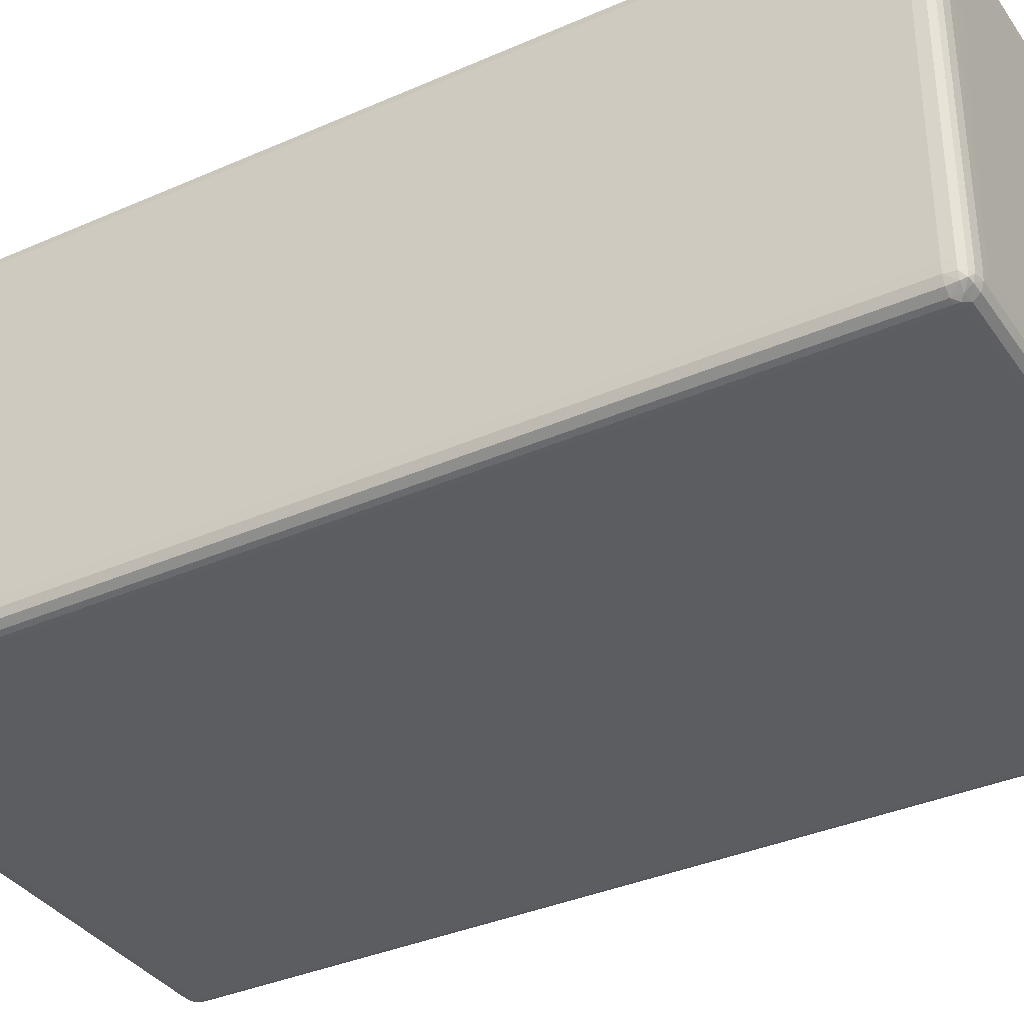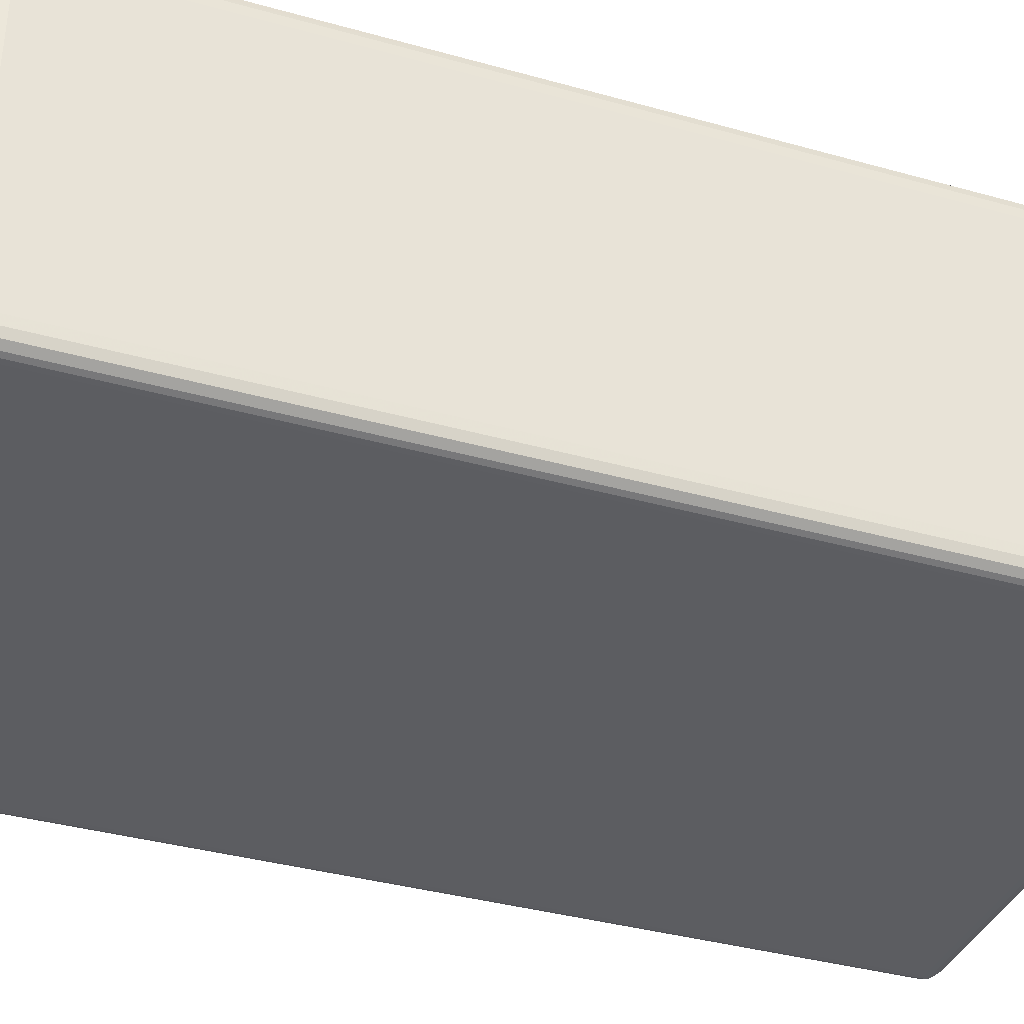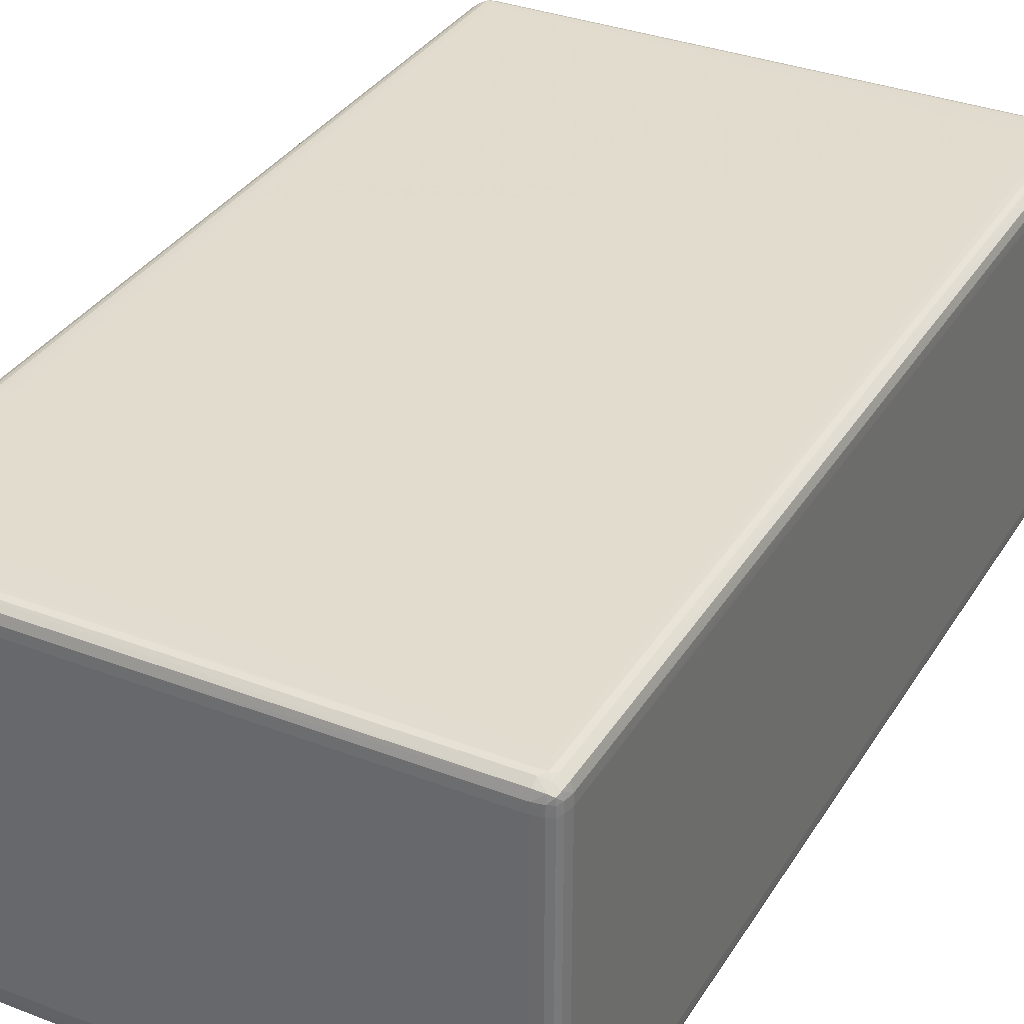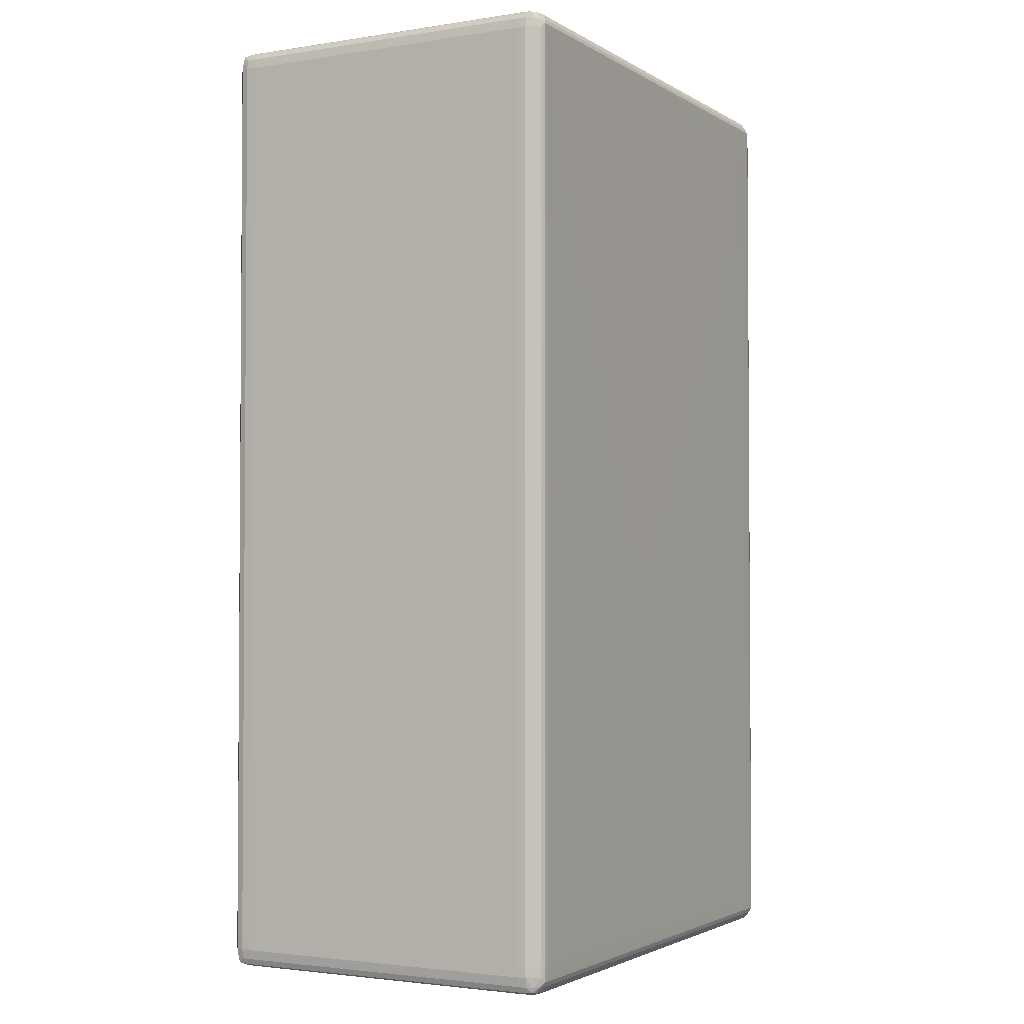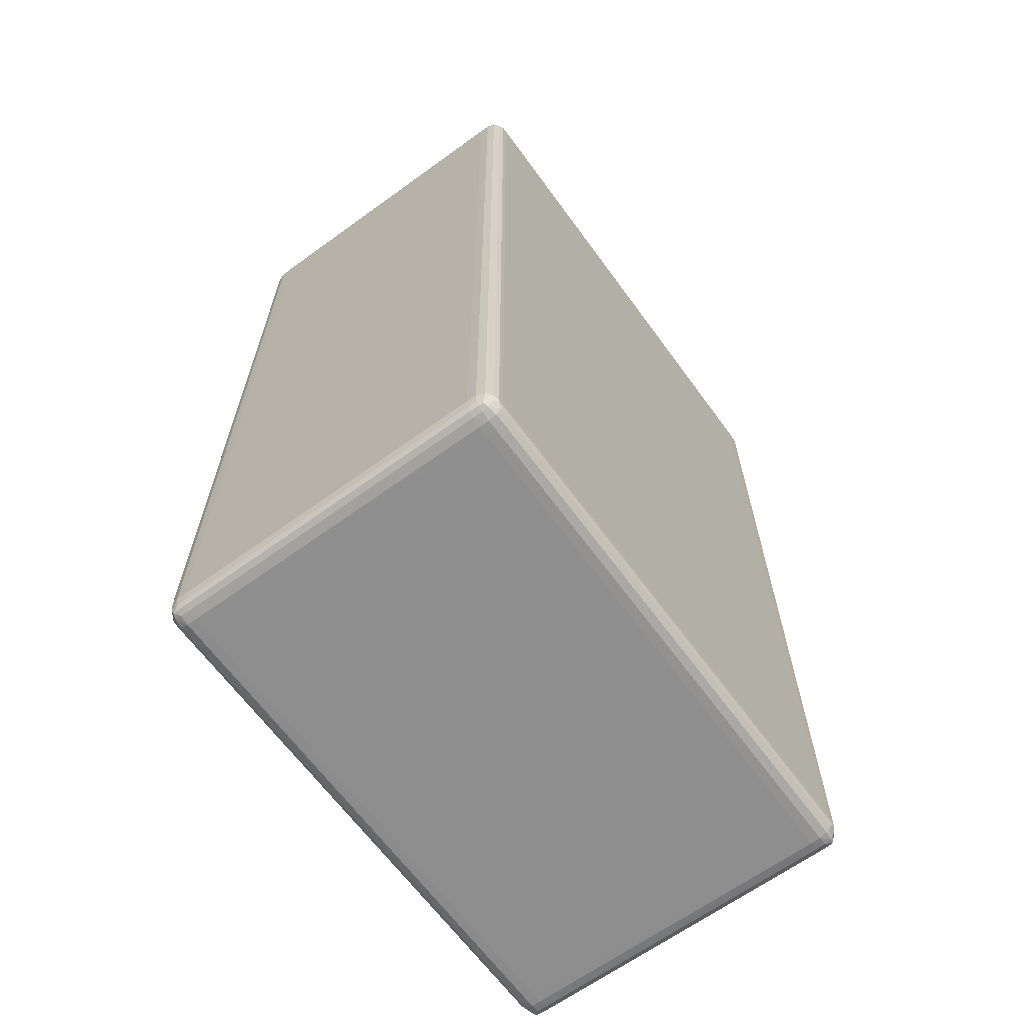
<metadata>
{"format":"obj","ext":"obj","renderer":"f3d","projection":"perspective","resolution":1024,"background":"white","views":[{"elev":-35.9,"azim":-59.9,"up":"+Y"},{"elev":-36.9,"azim":-110.0,"up":"+Y"},{"elev":34.0,"azim":27.5,"up":"+Y"},{"elev":-2.5,"azim":118.4,"up":"+Z"},{"elev":-65.0,"azim":-53.9,"up":"+Z"}]}
</metadata>
<code>
o geometry_0
v 1.95 -1.136 3.3
v 1.95 1.03 3.3
v 1.939 -1.136 3.366
v 1.936 -1.202 3.366
v 1.947 -1.202 3.3
v 1.947 -1.202 3.235
v 1.95 -1.136 -3
v 1.95 1.03 -3
v 1.947 1.095 3.3
v 1.937 1.095 3.366
v 1.939 1.03 3.366
v 1.948 1.095 0.01966
v 1.922 1.03 3.406
v 1.922 -1.136 3.406
v 1.92 -1.202 3.404
v 1.924 -1.25 3.366
v 1.918 -1.24 3.402
v 1.929 -1.256 3.3
v 1.947 -1.202 -3
v 1.95 -1.136 -3.066
v 1.949 1.03 -3.066
v 1.948 1.095 -3
v 1.93 1.149 3.3
v 1.925 1.142 3.366
v 1.93 1.15 0.01966
v 1.918 1.133 3.402
v 1.92 1.095 3.405
v 1.882 1.03 3.423
v 1.882 -1.136 3.423
v 1.882 -1.202 3.421
v 1.878 -1.281 3.362
v 1.887 -1.289 3.3
v 1.882 -1.25 3.408
v 1.929 -1.256 -3
v 1.929 -1.255 -3.066
v 1.946 -1.202 -3.066
v 1.935 -1.202 -3.131
v 1.937 -1.136 -3.131
v 1.937 1.03 -3.131
v 1.947 1.095 -3.066
v 1.93 1.15 -3
v 1.93 1.15 -2.934
v 1.885 1.182 3.3
v 1.886 1.183 0.01966
v 1.876 1.175 3.361
v 1.888 1.183 -2.934
v 1.882 1.143 3.409
v 1.882 1.095 3.421
v 1.816 1.095 3.432
v 1.816 1.03 3.433
v 1.816 -1.136 3.434
v 1.816 -1.202 3.431
v 1.816 -1.289 3.372
v 1.852 -1.301 3.337
v 1.854 -1.302 3.3
v 1.854 -1.302 3.235
v 1.854 -1.302 -3
v 1.887 -1.288 -3
v 1.816 -1.256 3.413
v 1.887 -1.288 -3.066
v 1.923 -1.248 -3.131
v 1.917 -1.239 -3.166
v 1.92 -1.202 -3.169
v 1.921 -1.136 -3.17
v 1.935 1.095 -3.131
v 1.921 0.8984 -3.17
v 1.92 1.03 -3.17
v 1.919 1.095 -3.169
v 1.924 1.142 -3.131
v 1.93 1.149 -3.066
v 1.887 1.183 -3
v 1.852 1.194 3.235
v 1.852 1.194 3.3
v 1.851 1.194 3.336
v 1.855 1.195 -2.934
v 1.816 1.183 3.369
v 1.855 1.195 -3
v 1.816 1.15 3.415
v -0.02118 1.095 3.432
v -0.02118 1.03 3.434
v 1.751 1.03 3.434
v 1.619 -1.136 3.435
v 1.751 -1.202 3.432
v 1.751 -1.302 3.339
v 1.816 -1.302 3.339
v 1.751 -1.289 3.373
v 1.816 -1.303 3.3
v 1.816 -1.303 -3.066
v 1.854 -1.302 -3.066
v -1.793 -1.256 3.414
v 1.852 -1.301 -3.101
v 1.877 -1.28 -3.127
v 1.882 -1.248 -3.173
v 1.882 -1.202 -3.185
v 1.882 -1.136 -3.187
v 1.917 1.132 -3.166
v 1.882 1.03 -3.187
v 1.882 1.095 -3.185
v 1.876 1.174 -3.125
v 1.885 1.182 -3.066
v 1.816 1.197 -2.934
v 1.816 1.195 3.235
v 1.816 1.195 3.3
v 1.816 1.194 3.336
v -1.793 1.195 3.337
v -1.793 1.183 3.371
v 1.853 1.195 -3.066
v 1.816 1.197 -3
v -1.793 1.15 3.415
v -1.728 1.095 3.432
v -1.596 1.03 3.434
v -1.728 -1.136 3.434
v 0.04411 -1.202 3.432
v -1.728 -1.302 3.339
v 1.751 -1.303 3.3
v -1.728 -1.289 3.373
v 1.751 -1.303 -3.066
v 1.816 -1.302 -3.103
v -1.793 -1.202 3.431
v -1.859 -1.248 3.408
v -1.793 -1.289 3.372
v 1.816 -1.289 -3.136
v 1.816 -1.256 -3.179
v 1.816 -1.202 -3.196
v 1.816 -1.136 -3.199
v 1.882 1.142 -3.173
v 1.816 1.03 -3.198
v 1.816 1.095 -3.197
v 1.816 1.182 -3.133
v 1.851 1.194 -3.1
v -1.793 1.195 -3.066
v 1.751 1.198 -2.869
v 1.751 1.198 -2.803
v -1.728 1.196 3.104
v 0.3068 1.198 -0.3089
v -1.728 1.196 3.235
v -1.793 1.196 3.3
v -1.829 1.194 3.336
v -1.854 1.175 3.361
v -1.859 1.142 3.409
v 1.816 1.196 -3.066
v -1.793 1.095 3.431
v -1.793 1.03 3.433
v -1.728 1.03 3.434
v -1.793 -1.136 3.434
v -1.793 -1.302 3.339
v -1.793 -1.303 3.3
v -1.728 -1.304 -3
v -1.728 -1.303 -3.066
v 1.751 -1.302 -3.104
v -1.859 -1.202 3.42
v -1.894 -1.238 3.401
v -1.854 -1.28 3.361
v -1.83 -1.301 3.337
v -1.728 -1.289 -3.136
v -1.728 -1.256 -3.179
v -1.728 -1.202 -3.197
v 1.751 1.03 -3.199
v -1.728 -1.136 -3.199
v 1.816 1.15 -3.179
v 1.751 1.15 -3.18
v -1.728 1.095 -3.197
v -1.793 1.183 -3.134
v 1.816 1.194 -3.101
v -1.829 1.194 -3.101
v -1.793 1.196 0.2158
v -1.728 1.197 0.2158
v -1.793 1.196 3.235
v -1.83 1.195 3.3
v -1.863 1.183 3.3
v -1.902 1.142 3.366
v -1.895 1.133 3.402
v -1.859 1.095 3.419
v -1.793 1.194 -3.101
v -1.859 1.03 3.421
v -1.859 0.964 3.422
v -1.859 -1.136 3.423
v -1.831 -1.302 3.3
v -1.793 -1.303 -3
v -1.793 -1.303 -3.066
v -1.793 -1.301 -3.103
v -1.728 -1.302 -3.104
v -1.899 -1.136 3.406
v -1.897 -1.202 3.404
v -1.913 -1.202 3.366
v -1.901 -1.248 3.366
v -1.864 -1.289 3.3
v -1.793 -1.255 -3.179
v -1.793 -1.288 -3.136
v -1.793 -1.202 -3.196
v -1.793 1.03 -3.199
v -1.793 -1.136 -3.199
v -1.793 1.15 -3.18
v -1.793 1.095 -3.197
v -1.854 1.174 -3.127
v -1.859 1.142 -3.173
v -1.862 1.183 -3.066
v -1.83 1.195 0.1502
v -1.83 1.195 0.2158
v -1.908 1.15 3.235
v -1.907 1.15 3.3
v -1.863 1.183 0.2158
v -1.925 1.095 3.3
v -1.913 1.095 3.366
v -1.897 1.095 3.404
v -1.898 1.03 3.405
v -1.898 0.964 3.405
v -1.864 -1.289 3.235
v -1.831 -1.302 -3
v -1.83 -1.301 -3.066
v -1.828 -1.301 -3.101
v -1.916 0.964 3.366
v -1.916 -1.136 3.366
v -1.924 -1.202 3.3
v -1.907 -1.256 3.3
v -1.859 -1.245 -3.172
v -1.854 -1.277 -3.126
v -1.859 -1.202 -3.183
v -1.859 -1.136 -3.187
v -1.859 1.03 -3.187
v -1.859 1.095 -3.184
v -1.894 1.131 -3.166
v -1.901 1.142 -3.131
v -1.907 1.15 -3.066
v -1.908 1.15 -3
v -1.925 1.095 3.235
v -1.908 1.15 0.2158
v -1.927 1.03 3.3
v -1.915 1.03 3.366
v -1.864 -1.289 -3
v -1.863 -1.288 -3.066
v -1.927 -1.136 3.3
v -1.924 -1.202 -3
v -1.907 -1.256 -3
v -1.892 -1.235 -3.164
v -1.899 -1.245 -3.131
v -1.895 -1.202 -3.168
v -1.898 -1.136 -3.17
v -1.898 1.03 -3.17
v -1.896 1.095 -3.168
v -1.912 1.095 -3.131
v -1.925 1.095 -3.066
v -1.925 1.095 -3
v -1.927 1.03 -3
v -1.906 -1.255 -3.066
v -1.927 -1.136 -3
v -1.924 -1.202 -3.066
v -1.911 -1.202 -3.131
v -1.915 -1.136 -3.131
v -1.915 1.03 -3.131
v -1.927 1.03 -3.066
v -1.927 -1.136 -3.066
f 1 2 11
f 1 11 3
f 1 3 4
f 1 4 5
f 1 5 6
f 1 6 19
f 1 19 7
f 1 7 8
f 1 8 2
f 2 9 10
f 2 10 11
f 2 8 12
f 2 12 9
f 3 11 13
f 3 13 14
f 3 14 15
f 3 15 4
f 4 16 5
f 4 15 17
f 4 17 16
f 5 18 6
f 5 16 18
f 6 18 19
f 7 19 20
f 7 20 8
f 8 20 21
f 8 21 40
f 8 40 22
f 8 22 12
f 9 23 24
f 9 24 10
f 9 12 25
f 9 25 23
f 10 24 26
f 10 26 27
f 10 27 11
f 11 27 13
f 12 22 42
f 12 42 25
f 13 27 28
f 13 28 29
f 13 29 14
f 14 29 15
f 15 29 30
f 15 30 17
f 16 31 32
f 16 32 18
f 16 17 31
f 17 30 33
f 17 33 31
f 18 32 58
f 18 58 34
f 18 34 19
f 19 34 35
f 19 35 36
f 19 36 20
f 20 36 37
f 20 37 38
f 20 38 39
f 20 39 21
f 21 39 65
f 21 65 40
f 22 40 41
f 22 41 42
f 23 43 24
f 23 25 44
f 23 44 43
f 24 43 45
f 24 45 26
f 25 42 46
f 25 46 44
f 26 47 48
f 26 48 27
f 26 45 47
f 27 48 28
f 28 48 49
f 28 49 50
f 28 50 51
f 28 51 29
f 29 51 30
f 30 51 52
f 30 52 33
f 31 33 53
f 31 53 54
f 31 54 32
f 32 54 55
f 32 55 56
f 32 56 57
f 32 57 58
f 33 52 59
f 33 59 53
f 34 58 60
f 34 60 35
f 35 60 61
f 35 61 36
f 36 61 37
f 37 61 62
f 37 62 63
f 37 63 38
f 38 63 64
f 38 64 66
f 38 66 39
f 39 66 67
f 39 67 68
f 39 68 65
f 40 65 69
f 40 69 70
f 40 70 41
f 41 70 71
f 41 71 46
f 41 46 42
f 43 72 73
f 43 73 74
f 43 74 45
f 43 44 72
f 44 46 75
f 44 75 72
f 45 76 47
f 45 74 76
f 46 71 77
f 46 77 75
f 47 78 49
f 47 49 48
f 47 76 78
f 49 78 79
f 49 79 80
f 49 80 81
f 49 81 50
f 50 81 51
f 51 81 82
f 51 82 83
f 51 83 52
f 52 83 59
f 53 84 85
f 53 85 54
f 53 59 86
f 53 86 84
f 54 85 87
f 54 87 55
f 55 87 56
f 56 87 88
f 56 88 57
f 57 88 89
f 57 89 58
f 58 89 60
f 59 90 86
f 59 83 90
f 60 89 91
f 60 91 92
f 60 92 61
f 61 92 62
f 62 93 94
f 62 94 63
f 62 92 93
f 63 94 95
f 63 95 64
f 64 95 97
f 64 97 66
f 65 68 96
f 65 96 69
f 66 97 67
f 67 97 68
f 68 97 98
f 68 98 96
f 69 99 100
f 69 100 70
f 69 96 99
f 70 100 71
f 71 100 77
f 72 75 101
f 72 101 73
f 73 101 102
f 73 102 103
f 73 103 74
f 74 103 104
f 74 104 76
f 75 77 101
f 76 104 105
f 76 105 106
f 76 106 78
f 77 100 107
f 77 107 108
f 77 108 101
f 78 109 110
f 78 110 79
f 78 106 109
f 79 110 111
f 79 111 80
f 80 82 81
f 80 111 82
f 82 111 112
f 82 112 113
f 82 113 83
f 83 113 90
f 84 114 147
f 84 147 115
f 84 115 87
f 84 87 85
f 84 86 116
f 84 116 114
f 86 90 116
f 87 115 117
f 87 117 88
f 88 117 118
f 88 118 91
f 88 91 89
f 90 113 119
f 90 119 120
f 90 120 121
f 90 121 116
f 91 118 122
f 91 122 92
f 92 122 93
f 93 123 124
f 93 124 94
f 93 122 123
f 94 124 125
f 94 125 95
f 95 125 97
f 96 98 126
f 96 126 99
f 97 125 127
f 97 127 128
f 97 128 98
f 98 128 126
f 99 126 129
f 99 129 130
f 99 130 100
f 100 130 107
f 101 108 131
f 101 131 132
f 101 132 133
f 101 133 102
f 102 134 136
f 102 136 103
f 102 133 135
f 102 135 134
f 103 136 137
f 103 137 104
f 104 137 105
f 105 138 106
f 105 137 138
f 106 138 139
f 106 139 140
f 106 140 109
f 107 130 108
f 108 130 141
f 108 141 131
f 109 140 142
f 109 142 110
f 110 142 143
f 110 143 144
f 110 144 111
f 111 144 112
f 112 144 143
f 112 143 145
f 112 145 119
f 112 119 113
f 114 116 146
f 114 146 147
f 115 147 148
f 115 148 117
f 116 121 146
f 117 148 149
f 117 149 182
f 117 182 150
f 117 150 118
f 118 150 122
f 119 151 120
f 119 145 177
f 119 177 151
f 120 151 152
f 120 152 153
f 120 153 121
f 121 153 154
f 121 154 146
f 122 150 182
f 122 182 155
f 122 155 156
f 122 156 123
f 123 156 157
f 123 157 124
f 124 157 159
f 124 159 125
f 125 158 127
f 125 159 158
f 126 128 160
f 126 160 129
f 127 158 128
f 128 161 160
f 128 158 162
f 128 162 161
f 129 163 164
f 129 164 130
f 129 160 161
f 129 161 163
f 130 164 141
f 131 141 165
f 131 165 166
f 131 166 167
f 131 167 132
f 132 167 135
f 132 135 133
f 134 167 168
f 134 168 137
f 134 137 136
f 134 135 167
f 137 168 169
f 137 169 138
f 138 169 170
f 138 170 139
f 139 171 172
f 139 172 140
f 139 170 171
f 140 172 173
f 140 173 142
f 141 164 174
f 141 174 165
f 142 173 175
f 142 175 143
f 143 175 176
f 143 176 177
f 143 177 145
f 146 154 147
f 147 154 178
f 147 178 209
f 147 209 179
f 147 179 148
f 148 179 149
f 149 180 181
f 149 181 182
f 149 179 180
f 151 177 183
f 151 183 184
f 151 184 152
f 152 184 185
f 152 185 186
f 152 186 153
f 153 186 187
f 153 187 154
f 154 187 178
f 155 188 156
f 155 182 181
f 155 181 189
f 155 189 188
f 156 188 157
f 157 188 190
f 157 190 192
f 157 192 159
f 158 159 191
f 158 191 162
f 159 192 191
f 161 162 193
f 161 193 163
f 162 194 193
f 162 191 194
f 163 195 165
f 163 165 174
f 163 174 164
f 163 193 196
f 163 196 195
f 165 195 197
f 165 197 198
f 165 198 166
f 166 198 199
f 166 199 169
f 166 169 168
f 166 168 167
f 169 199 202
f 169 202 170
f 170 200 201
f 170 201 171
f 170 202 200
f 171 201 203
f 171 203 204
f 171 204 172
f 172 205 173
f 172 204 205
f 173 205 175
f 175 205 206
f 175 206 176
f 176 206 207
f 176 207 183
f 176 183 177
f 178 187 208
f 178 208 230
f 178 230 209
f 179 209 210
f 179 210 180
f 180 210 211
f 180 211 181
f 181 211 189
f 183 207 212
f 183 212 213
f 183 213 184
f 184 213 185
f 185 213 214
f 185 214 186
f 186 214 215
f 186 215 187
f 187 215 208
f 188 189 216
f 188 216 190
f 189 211 217
f 189 217 216
f 190 216 218
f 190 218 219
f 190 219 192
f 191 220 194
f 191 192 219
f 191 219 220
f 193 194 196
f 194 220 221
f 194 221 196
f 195 196 222
f 195 222 223
f 195 223 197
f 196 221 222
f 197 223 224
f 197 224 225
f 197 225 202
f 197 202 198
f 198 202 199
f 200 226 203
f 200 203 201
f 200 202 227
f 200 227 243
f 200 243 226
f 202 225 227
f 203 228 229
f 203 229 204
f 203 226 228
f 204 229 205
f 205 229 206
f 206 229 212
f 206 212 207
f 208 215 234
f 208 234 230
f 209 230 210
f 210 230 231
f 210 231 211
f 211 231 217
f 212 229 228
f 212 228 213
f 213 228 232
f 213 232 214
f 214 232 246
f 214 246 233
f 214 233 234
f 214 234 215
f 216 235 218
f 216 217 235
f 217 236 235
f 217 231 236
f 218 235 237
f 218 237 219
f 219 237 238
f 219 238 239
f 219 239 220
f 220 239 221
f 221 239 240
f 221 240 222
f 222 240 241
f 222 241 223
f 223 241 242
f 223 242 224
f 224 242 243
f 224 243 225
f 225 243 227
f 226 243 244
f 226 244 228
f 228 244 232
f 230 234 245
f 230 245 231
f 231 245 236
f 232 244 246
f 233 246 252
f 233 252 247
f 233 247 234
f 234 247 245
f 235 236 248
f 235 248 237
f 236 245 247
f 236 247 248
f 237 248 249
f 237 249 238
f 238 249 250
f 238 250 239
f 239 250 240
f 240 250 241
f 241 250 242
f 242 251 244
f 242 244 243
f 242 250 251
f 244 251 252
f 244 252 246
f 247 252 249
f 247 249 248
f 249 252 251
f 249 251 250

</code>
